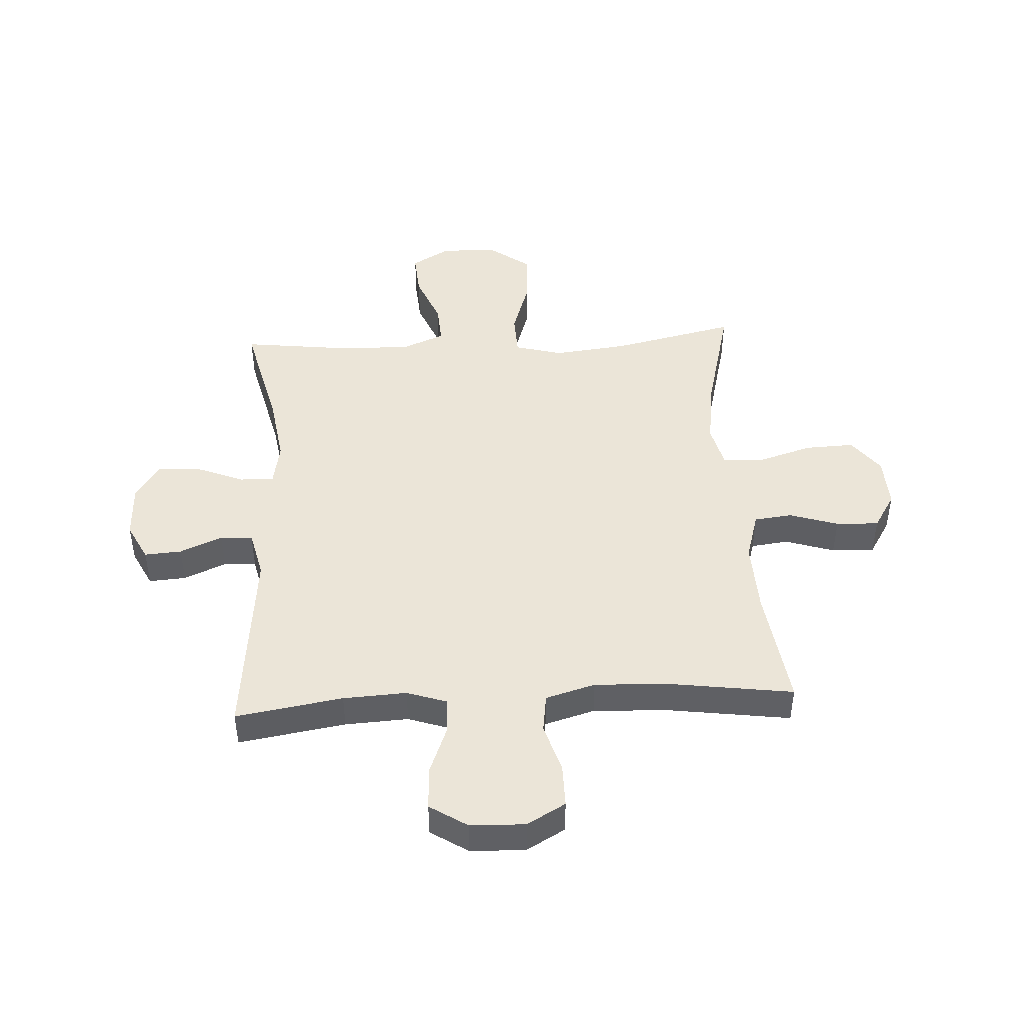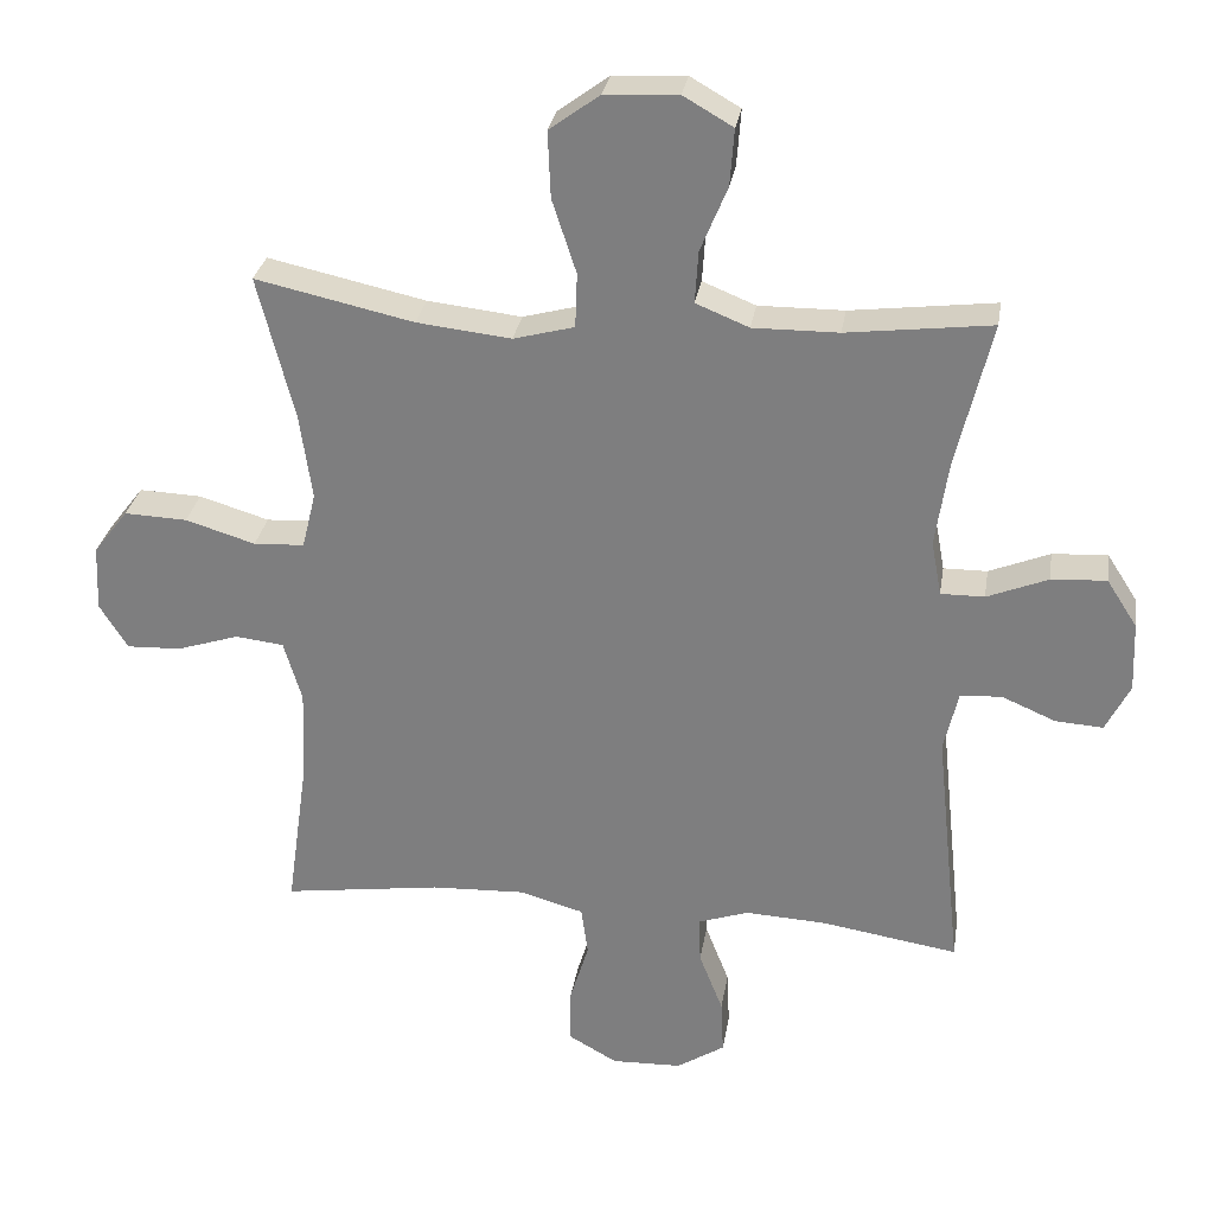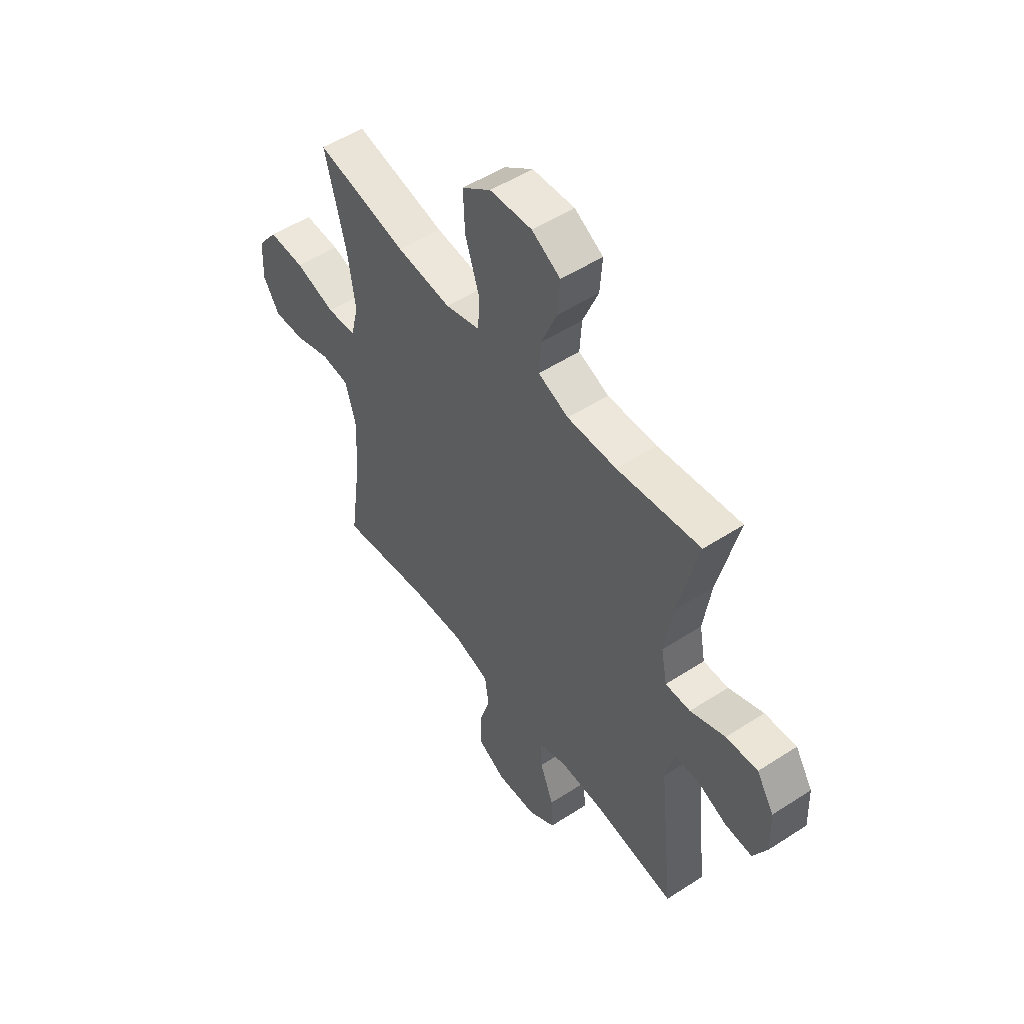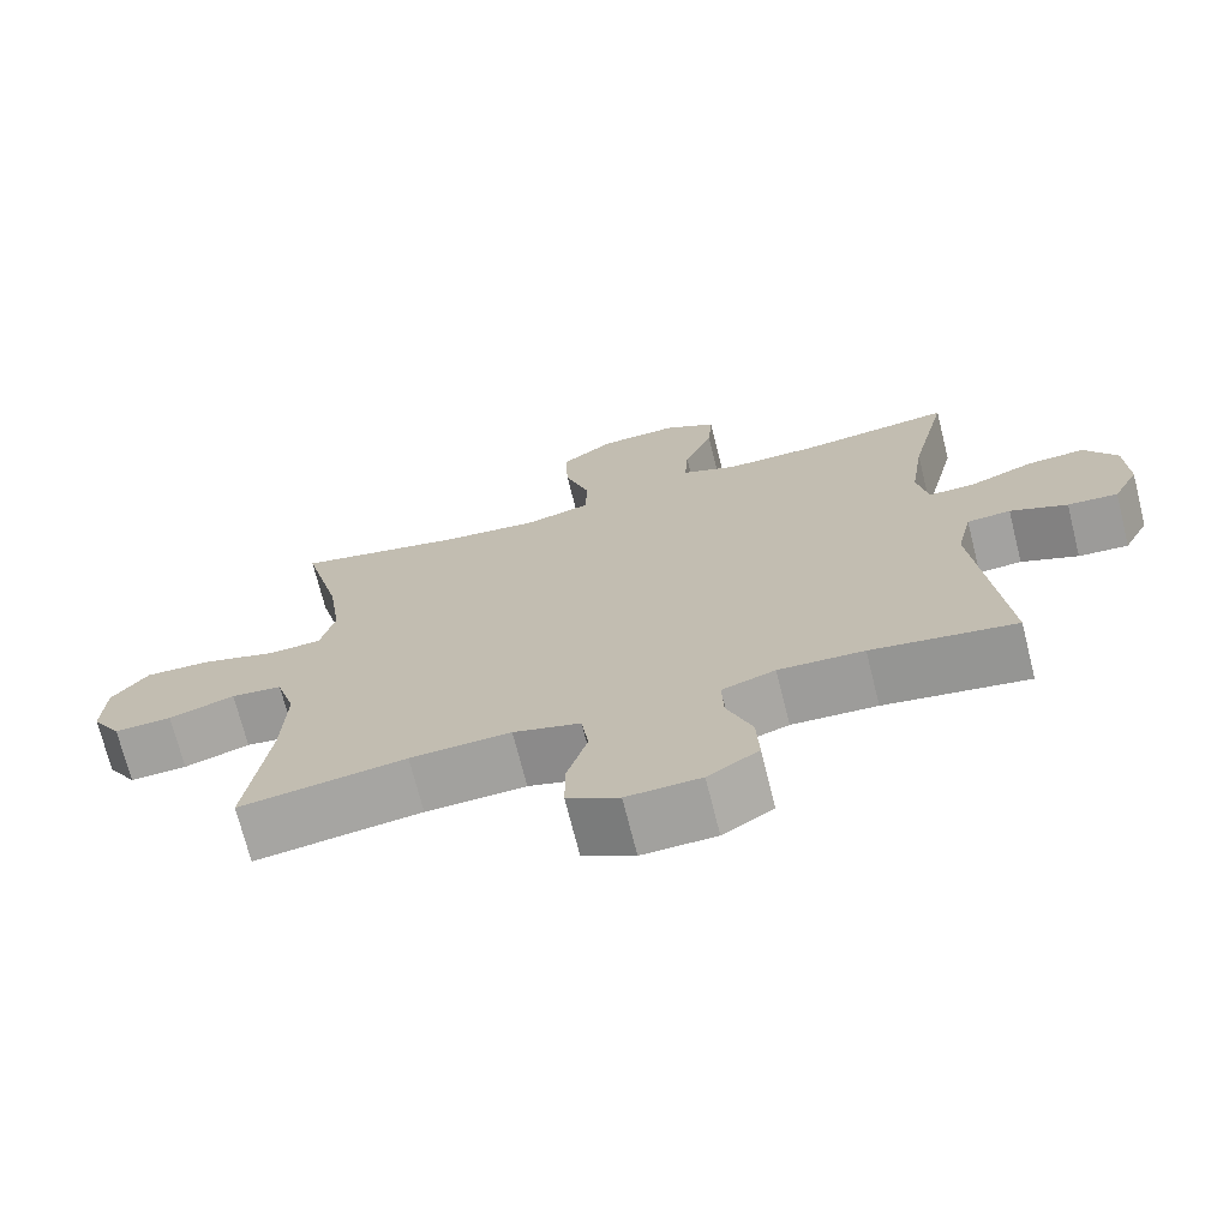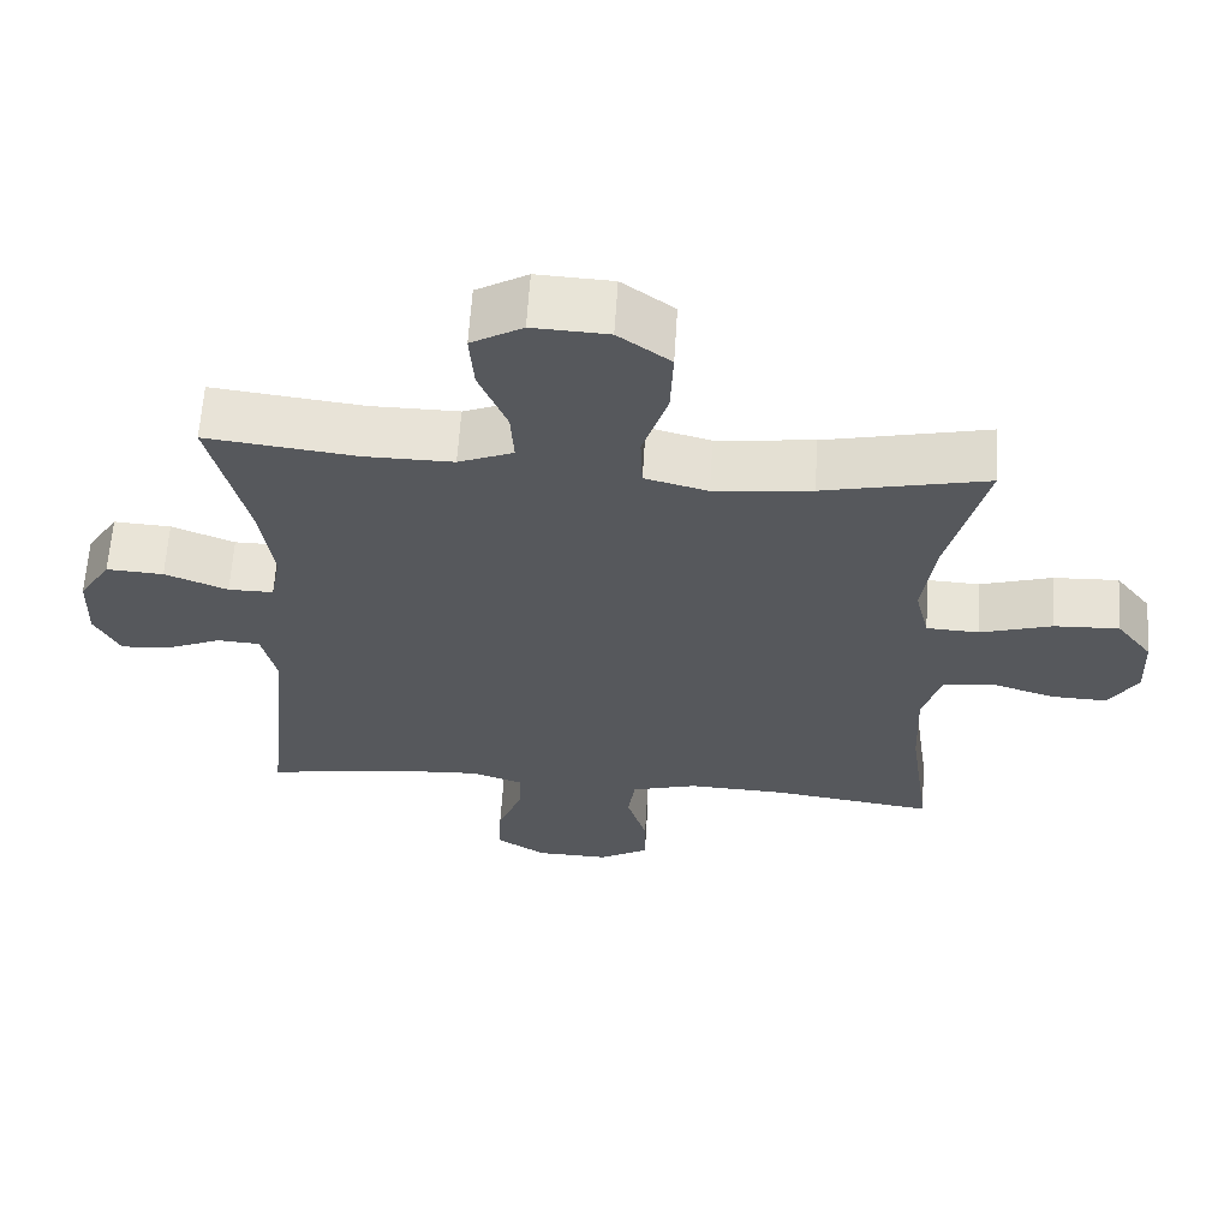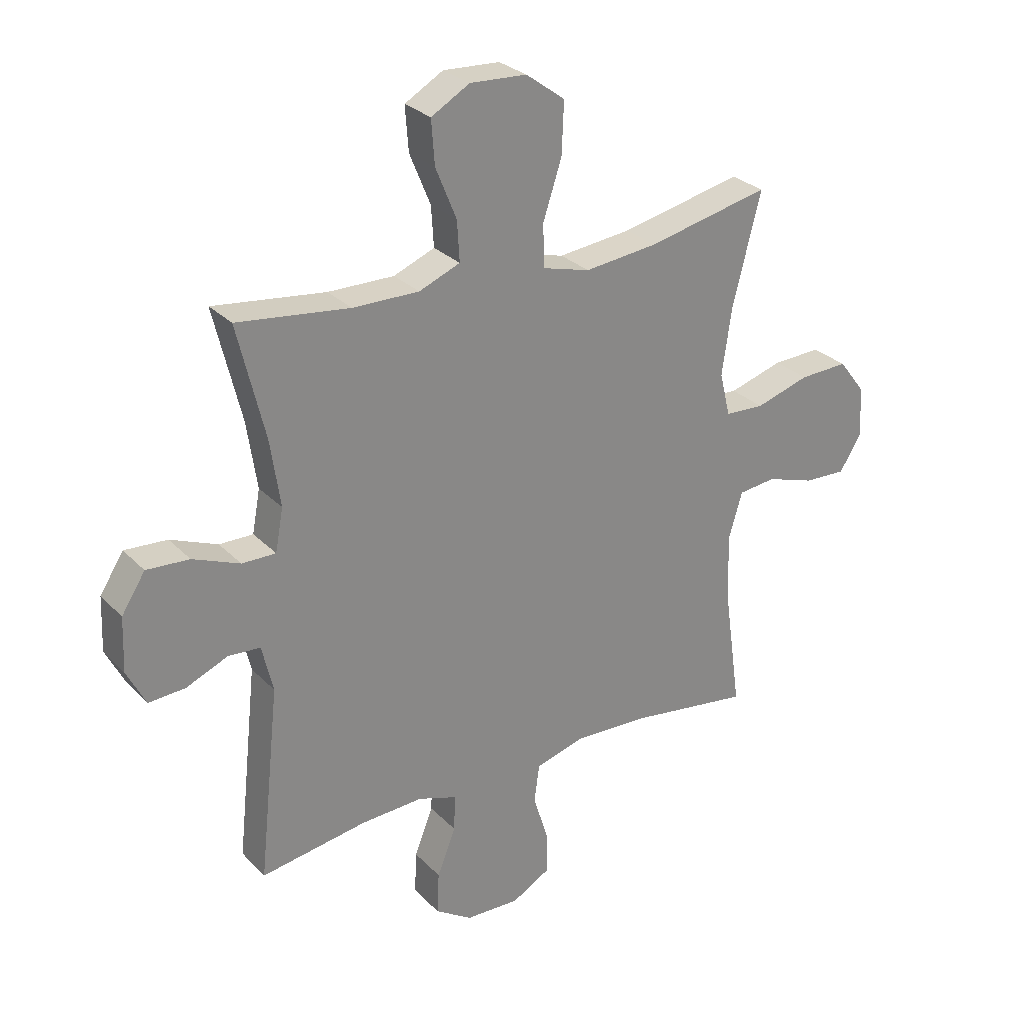
<metadata>
{"format":"obj","ext":"obj","renderer":"f3d","projection":"perspective","resolution":1024,"background":"white","views":[{"elev":45.8,"azim":176.8,"up":"+Y"},{"elev":29.1,"azim":9.0,"up":"+Z"},{"elev":51.8,"azim":54.9,"up":"+Z"},{"elev":-71.3,"azim":14.1,"up":"+Z"},{"elev":62.2,"azim":-176.4,"up":"+Z"},{"elev":27.9,"azim":146.1,"up":"+Z"}]}
</metadata>
<code>
o path214
v -0.45 0.0375 0.2957
v -0.4327 0.0375 0.1743
v -0.452 0.0375 0.09538
v -0.5238 0.0375 0.09167
v -0.6222 0.0375 0.1216
v -0.7109 0.0375 0.1251
v -0.7598 0.0375 0.06157
v -0.7639 0.0375 -0.0309
v -0.7245 0.0375 -0.09456
v -0.6477 0.0375 -0.0915
v -0.5597 0.0375 -0.06324
v -0.4916 0.0375 -0.07114
v -0.4661 0.0375 -0.1573
v -0.4714 0.0375 -0.2871
v -0.5017 0.0375 -0.5029
v -0.2792 0.0375 -0.4718
v -0.1452 0.0375 -0.4663
v -0.05562 0.0375 -0.492
v -0.04616 0.0375 -0.5608
v -0.07326 0.0375 -0.6495
v -0.0736 0.0375 -0.7265
v -0.004504 0.0375 -0.7654
v 0.09414 0.0375 -0.7623
v 0.1618 0.0375 -0.7191
v 0.1582 0.0375 -0.642
v 0.1245 0.0375 -0.556
v 0.122 0.0375 -0.4903
v 0.1934 0.0375 -0.4663
v 0.3074 0.0375 -0.4723
v 0.5002 0.0375 -0.5029
v 0.4629 0.0375 -0.1515
v 0.483 0.0375 -0.06582
v 0.5412 0.0375 -0.06166
v 0.6174 0.0375 -0.09424
v 0.6842 0.0375 -0.09873
v 0.7184 0.0375 -0.03146
v 0.7146 0.0375 0.06675
v 0.6715 0.0375 0.1339
v 0.5938 0.0375 0.1291
v 0.5081 0.0375 0.09464
v 0.4466 0.0375 0.09411
v 0.4322 0.0375 0.1715
v 0.4504 0.0375 0.2934
v 0.5002 0.0375 0.4988
v 0.2957 0.0375 0.4739
v 0.1751 0.0375 0.4729
v 0.1003 0.0375 0.5033
v 0.1049 0.0375 0.5765
v 0.143 0.0375 0.6689
v 0.149 0.0375 0.7488
v 0.07892 0.0375 0.7892
v -0.02408 0.0375 0.784
v -0.09506 0.0375 0.732
v -0.09105 0.0375 0.6385
v -0.05699 0.0375 0.5346
v -0.05979 0.0375 0.4578
v -0.1458 0.0375 0.4348
v -0.2788 0.0375 0.4497
v -0.5017 0.0375 0.4988
v -0.45 -0.0375 0.2957
v -0.4327 -0.0375 0.1743
v -0.452 -0.0375 0.09538
v -0.5238 -0.0375 0.09167
v -0.6222 -0.0375 0.1216
v -0.7109 -0.0375 0.1251
v -0.7598 -0.0375 0.06157
v -0.7639 -0.0375 -0.0309
v -0.7245 -0.0375 -0.09456
v -0.6477 -0.0375 -0.0915
v -0.5597 -0.0375 -0.06324
v -0.4916 -0.0375 -0.07114
v -0.4661 -0.0375 -0.1573
v -0.4714 -0.0375 -0.2871
v -0.5017 -0.0375 -0.5029
v -0.2792 -0.0375 -0.4718
v -0.1452 -0.0375 -0.4663
v -0.05562 -0.0375 -0.492
v -0.04616 -0.0375 -0.5608
v -0.07326 -0.0375 -0.6495
v -0.0736 -0.0375 -0.7265
v -0.004504 -0.0375 -0.7654
v 0.09414 -0.0375 -0.7623
v 0.1618 -0.0375 -0.7191
v 0.1582 -0.0375 -0.642
v 0.1245 -0.0375 -0.556
v 0.122 -0.0375 -0.4903
v 0.1934 -0.0375 -0.4663
v 0.3074 -0.0375 -0.4723
v 0.5002 -0.0375 -0.5029
v 0.4629 -0.0375 -0.1515
v 0.483 -0.0375 -0.06582
v 0.5412 -0.0375 -0.06166
v 0.6174 -0.0375 -0.09424
v 0.6842 -0.0375 -0.09873
v 0.7184 -0.0375 -0.03146
v 0.7146 -0.0375 0.06675
v 0.6715 -0.0375 0.1339
v 0.5938 -0.0375 0.1291
v 0.5081 -0.0375 0.09464
v 0.4466 -0.0375 0.09411
v 0.4322 -0.0375 0.1715
v 0.4504 -0.0375 0.2934
v 0.5002 -0.0375 0.4988
v 0.2957 -0.0375 0.4739
v 0.1751 -0.0375 0.4729
v 0.1003 -0.0375 0.5033
v 0.1049 -0.0375 0.5765
v 0.143 -0.0375 0.6689
v 0.149 -0.0375 0.7488
v 0.07892 -0.0375 0.7892
v -0.02408 -0.0375 0.784
v -0.09506 -0.0375 0.732
v -0.09105 -0.0375 0.6385
v -0.05699 -0.0375 0.5346
v -0.05979 -0.0375 0.4578
v -0.1458 -0.0375 0.4348
v -0.2788 -0.0375 0.4497
v -0.5017 -0.0375 0.4988
v 0.149 0.0375 0.7488
v 0.149 0.0375 0.7488
v 0.07892 0.0375 0.7892
v -0.02408 0.0375 0.784
v -0.09506 0.0375 0.732
v 0.143 0.0375 0.6689
v -0.09105 0.0375 0.6385
v 0.1049 0.0375 0.5765
v -0.05699 0.0375 0.5346
v 0.1003 0.0375 0.5033
v 0.1003 0.0375 0.5033
v -0.05979 0.0375 0.4578
v -0.05979 0.0375 0.4578
v 0.1751 0.0375 0.4729
v 0.5002 0.0375 0.4988
v 0.5002 0.0375 0.4988
v 0.2957 0.0375 0.4739
v -0.2788 0.0375 0.4497
v -0.5017 0.0375 0.4988
v -0.5017 0.0375 0.4988
v -0.1458 0.0375 0.4348
v -0.45 0.0375 0.2957
v 0.4504 0.0375 0.2934
v -0.4327 0.0375 0.1743
v 0.4322 0.0375 0.1715
v -0.452 0.0375 0.09538
v -0.452 0.0375 0.09538
v 0.4466 0.0375 0.09411
v 0.4466 0.0375 0.09411
v 0.7146 0.0375 0.06675
v 0.6715 0.0375 0.1339
v 0.6715 0.0375 0.1339
v 0.5938 0.0375 0.1291
v 0.5081 0.0375 0.09464
v -0.6222 0.0375 0.1216
v -0.7109 0.0375 0.1251
v -0.7598 0.0375 0.06157
v -0.5238 0.0375 0.09167
v 0.7184 0.0375 -0.03146
v -0.7639 0.0375 -0.0309
v -0.7245 0.0375 -0.09456
v -0.7245 0.0375 -0.09456
v 0.6842 0.0375 -0.09873
v 0.6842 0.0375 -0.09873
v 0.6174 0.0375 -0.09424
v 0.5412 0.0375 -0.06166
v 0.483 0.0375 -0.06582
v 0.483 0.0375 -0.06582
v -0.5597 0.0375 -0.06324
v -0.4916 0.0375 -0.07114
v -0.4916 0.0375 -0.07114
v -0.6477 0.0375 -0.0915
v 0.4629 0.0375 -0.1515
v -0.4661 0.0375 -0.1573
v -0.4714 0.0375 -0.2871
v 0.5002 0.0375 -0.5029
v 0.5002 0.0375 -0.5029
v 0.1934 0.0375 -0.4663
v 0.3074 0.0375 -0.4723
v -0.1452 0.0375 -0.4663
v -0.05562 0.0375 -0.492
v -0.05562 0.0375 -0.492
v -0.2792 0.0375 -0.4718
v 0.122 0.0375 -0.4903
v 0.122 0.0375 -0.4903
v -0.5017 0.0375 -0.5029
v -0.5017 0.0375 -0.5029
v 0.1245 0.0375 -0.556
v -0.04616 0.0375 -0.5608
v 0.1582 0.0375 -0.642
v -0.07326 0.0375 -0.6495
v 0.1618 0.0375 -0.7191
v -0.0736 0.0375 -0.7265
v -0.0736 0.0375 -0.7265
v 0.09414 0.0375 -0.7623
v -0.004504 0.0375 -0.7654
v 0.149 -0.0375 0.7488
v 0.149 -0.0375 0.7488
v 0.07892 -0.0375 0.7892
v -0.02408 -0.0375 0.784
v -0.09506 -0.0375 0.732
v 0.143 -0.0375 0.6689
v -0.09105 -0.0375 0.6385
v 0.1049 -0.0375 0.5765
v -0.05699 -0.0375 0.5346
v 0.1003 -0.0375 0.5033
v 0.1003 -0.0375 0.5033
v -0.05979 -0.0375 0.4578
v -0.05979 -0.0375 0.4578
v 0.1751 -0.0375 0.4729
v 0.5002 -0.0375 0.4988
v 0.5002 -0.0375 0.4988
v 0.2957 -0.0375 0.4739
v -0.2788 -0.0375 0.4497
v -0.5017 -0.0375 0.4988
v -0.5017 -0.0375 0.4988
v -0.1458 -0.0375 0.4348
v -0.45 -0.0375 0.2957
v 0.4504 -0.0375 0.2934
v -0.4327 -0.0375 0.1743
v 0.4322 -0.0375 0.1715
v -0.452 -0.0375 0.09538
v -0.452 -0.0375 0.09538
v 0.4466 -0.0375 0.09411
v 0.4466 -0.0375 0.09411
v 0.7146 -0.0375 0.06675
v 0.6715 -0.0375 0.1339
v 0.6715 -0.0375 0.1339
v 0.5938 -0.0375 0.1291
v 0.5081 -0.0375 0.09464
v -0.6222 -0.0375 0.1216
v -0.7109 -0.0375 0.1251
v -0.7598 -0.0375 0.06157
v -0.5238 -0.0375 0.09167
v 0.7184 -0.0375 -0.03146
v -0.7639 -0.0375 -0.0309
v -0.7245 -0.0375 -0.09456
v -0.7245 -0.0375 -0.09456
v 0.6842 -0.0375 -0.09873
v 0.6842 -0.0375 -0.09873
v 0.6174 -0.0375 -0.09424
v 0.5412 -0.0375 -0.06166
v 0.483 -0.0375 -0.06582
v 0.483 -0.0375 -0.06582
v -0.5597 -0.0375 -0.06324
v -0.4916 -0.0375 -0.07114
v -0.4916 -0.0375 -0.07114
v -0.6477 -0.0375 -0.0915
v 0.4629 -0.0375 -0.1515
v -0.4661 -0.0375 -0.1573
v -0.4714 -0.0375 -0.2871
v 0.5002 -0.0375 -0.5029
v 0.5002 -0.0375 -0.5029
v 0.1934 -0.0375 -0.4663
v 0.3074 -0.0375 -0.4723
v -0.1452 -0.0375 -0.4663
v -0.05562 -0.0375 -0.492
v -0.05562 -0.0375 -0.492
v -0.2792 -0.0375 -0.4718
v 0.122 -0.0375 -0.4903
v 0.122 -0.0375 -0.4903
v -0.5017 -0.0375 -0.5029
v -0.5017 -0.0375 -0.5029
v 0.1245 -0.0375 -0.556
v -0.04616 -0.0375 -0.5608
v 0.1582 -0.0375 -0.642
v -0.07326 -0.0375 -0.6495
v 0.1618 -0.0375 -0.7191
v -0.0736 -0.0375 -0.7265
v -0.0736 -0.0375 -0.7265
v 0.09414 -0.0375 -0.7623
v -0.004504 -0.0375 -0.7654
f 220 232 244
f 246 229 231
f 219 206 222
f 218 212 216
f 265 262 263
f 211 217 209
f 264 265 269
f 262 258 263
f 237 233 239
f 239 224 240
f 246 234 235
f 254 248 257
f 203 202 201
f 246 231 234
f 257 249 260
f 257 248 249
f 201 198 199
f 244 232 243
f 241 228 222
f 263 258 255
f 267 270 265
f 255 222 254
f 254 222 220
f 228 240 227
f 204 206 208
f 195 197 200
f 198 201 200
f 233 224 239
f 215 222 206
f 200 201 202
f 225 227 224
f 262 265 264
f 247 253 250
f 254 220 248
f 253 247 252
f 219 208 206
f 248 220 244
f 216 212 213
f 215 212 218
f 252 222 255
f 227 240 224
f 217 208 219
f 241 222 247
f 202 203 204
f 270 269 265
f 229 243 232
f 240 228 241
f 266 264 269
f 243 229 246
f 220 215 218
f 258 252 255
f 208 217 211
f 222 215 220
f 197 198 200
f 206 204 203
f 231 229 230
f 247 222 252
f 120 51 110 196
f 51 52 111 110
f 52 53 112 111
f 49 50 109 108
f 53 54 113 112
f 48 49 108 107
f 54 55 114 113
f 129 48 107 205
f 55 131 207 114
f 46 47 106 105
f 134 45 104 210
f 58 138 214 117
f 45 46 105 104
f 56 57 116 115
f 57 58 117 116
f 59 1 60 118
f 43 44 103 102
f 1 2 61 60
f 42 43 102 101
f 2 145 221 61
f 147 42 101 223
f 37 150 226 96
f 38 39 98 97
f 39 40 99 98
f 5 6 65 64
f 6 7 66 65
f 4 5 64 63
f 3 4 63 62
f 40 41 100 99
f 36 37 96 95
f 7 8 67 66
f 8 160 236 67
f 162 36 95 238
f 34 35 94 93
f 33 34 93 92
f 166 33 92 242
f 11 169 245 70
f 10 11 70 69
f 9 10 69 68
f 31 32 91 90
f 12 13 72 71
f 13 14 73 72
f 175 31 90 251
f 28 29 88 87
f 17 180 256 76
f 16 17 76 75
f 183 28 87 259
f 185 16 75 261
f 14 15 74 73
f 26 27 86 85
f 18 19 78 77
f 29 30 89 88
f 25 26 85 84
f 19 20 79 78
f 24 25 84 83
f 20 192 268 79
f 23 24 83 82
f 22 23 82 81
f 21 22 81 80
f 144 168 156
f 170 155 153
f 143 146 130
f 142 140 136
f 189 187 186
f 135 133 141
f 188 193 189
f 186 187 182
f 161 163 157
f 163 164 148
f 170 159 158
f 178 181 172
f 127 125 126
f 170 158 155
f 181 184 173
f 181 173 172
f 125 123 122
f 168 167 156
f 165 146 152
f 187 179 182
f 191 189 194
f 179 178 146
f 178 144 146
f 152 151 164
f 128 132 130
f 119 124 121
f 122 124 125
f 157 163 148
f 139 130 146
f 124 126 125
f 149 148 151
f 186 188 189
f 171 174 177
f 178 172 144
f 177 176 171
f 143 130 132
f 172 168 144
f 140 137 136
f 139 142 136
f 176 179 146
f 151 148 164
f 141 143 132
f 165 171 146
f 126 128 127
f 194 189 193
f 153 156 167
f 164 165 152
f 190 193 188
f 167 170 153
f 144 142 139
f 182 179 176
f 132 135 141
f 146 144 139
f 121 124 122
f 130 127 128
f 155 154 153
f 171 176 146

</code>
